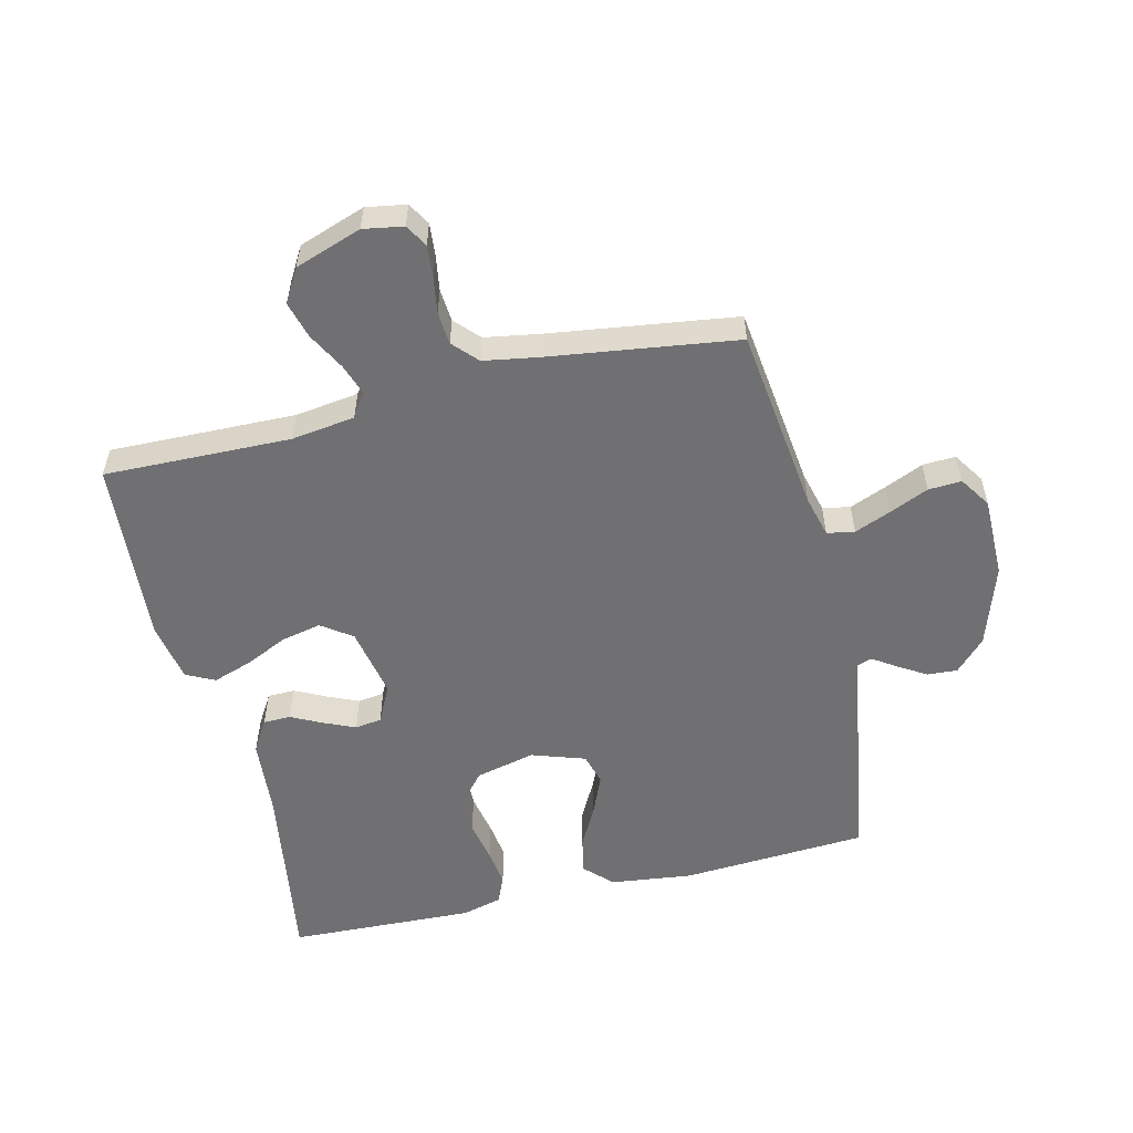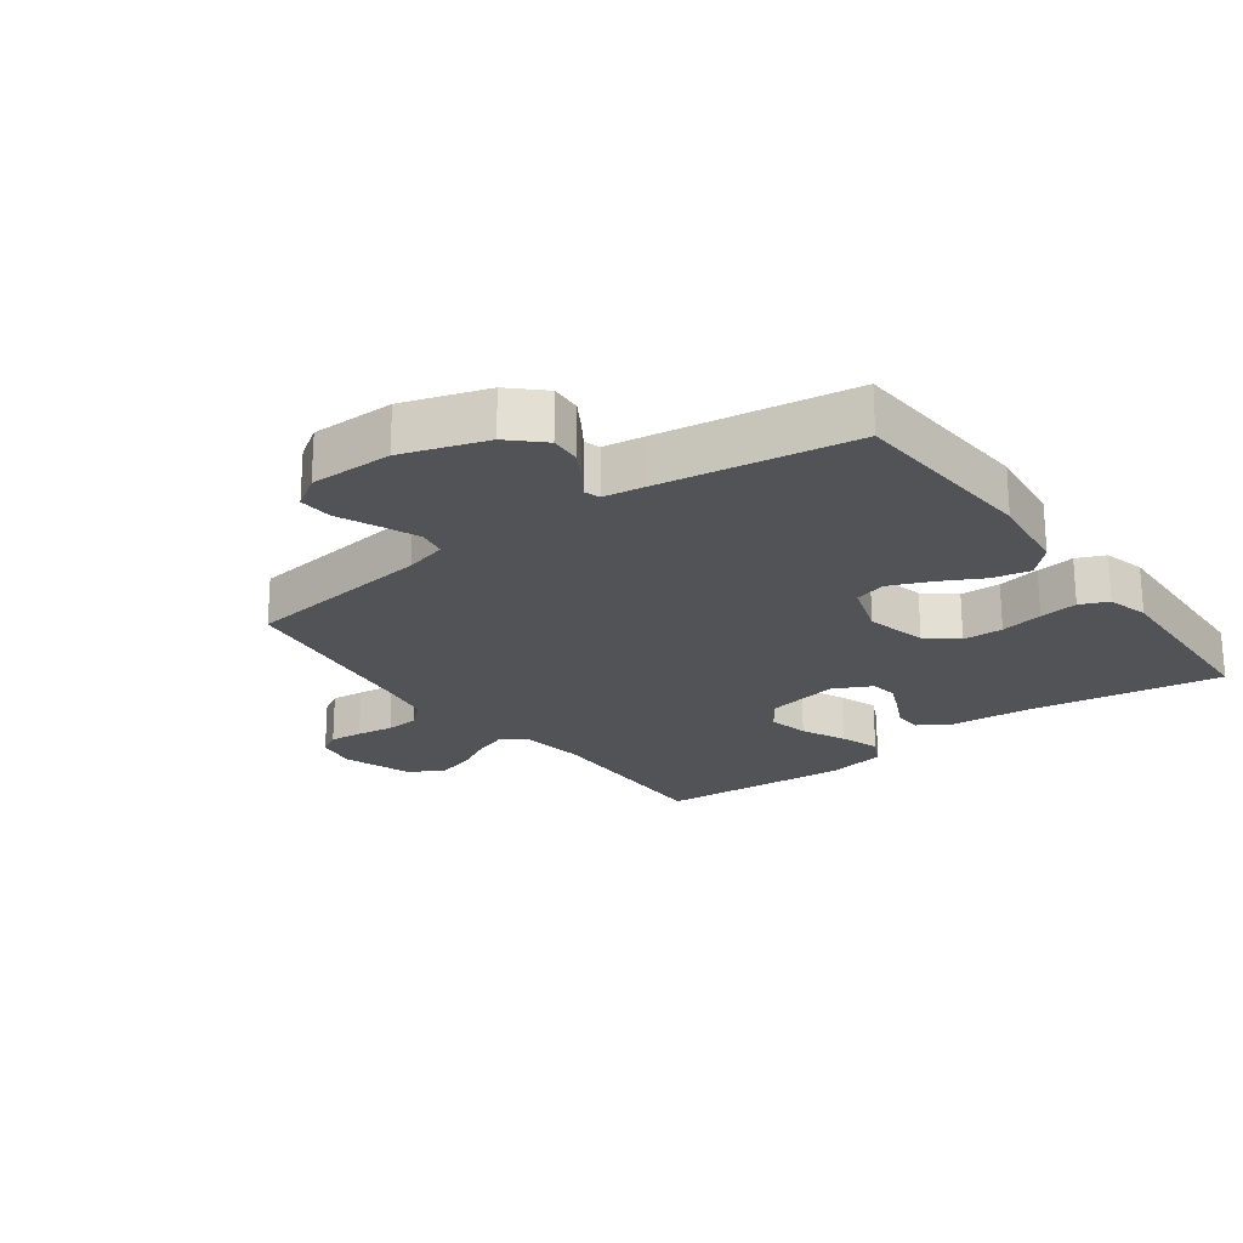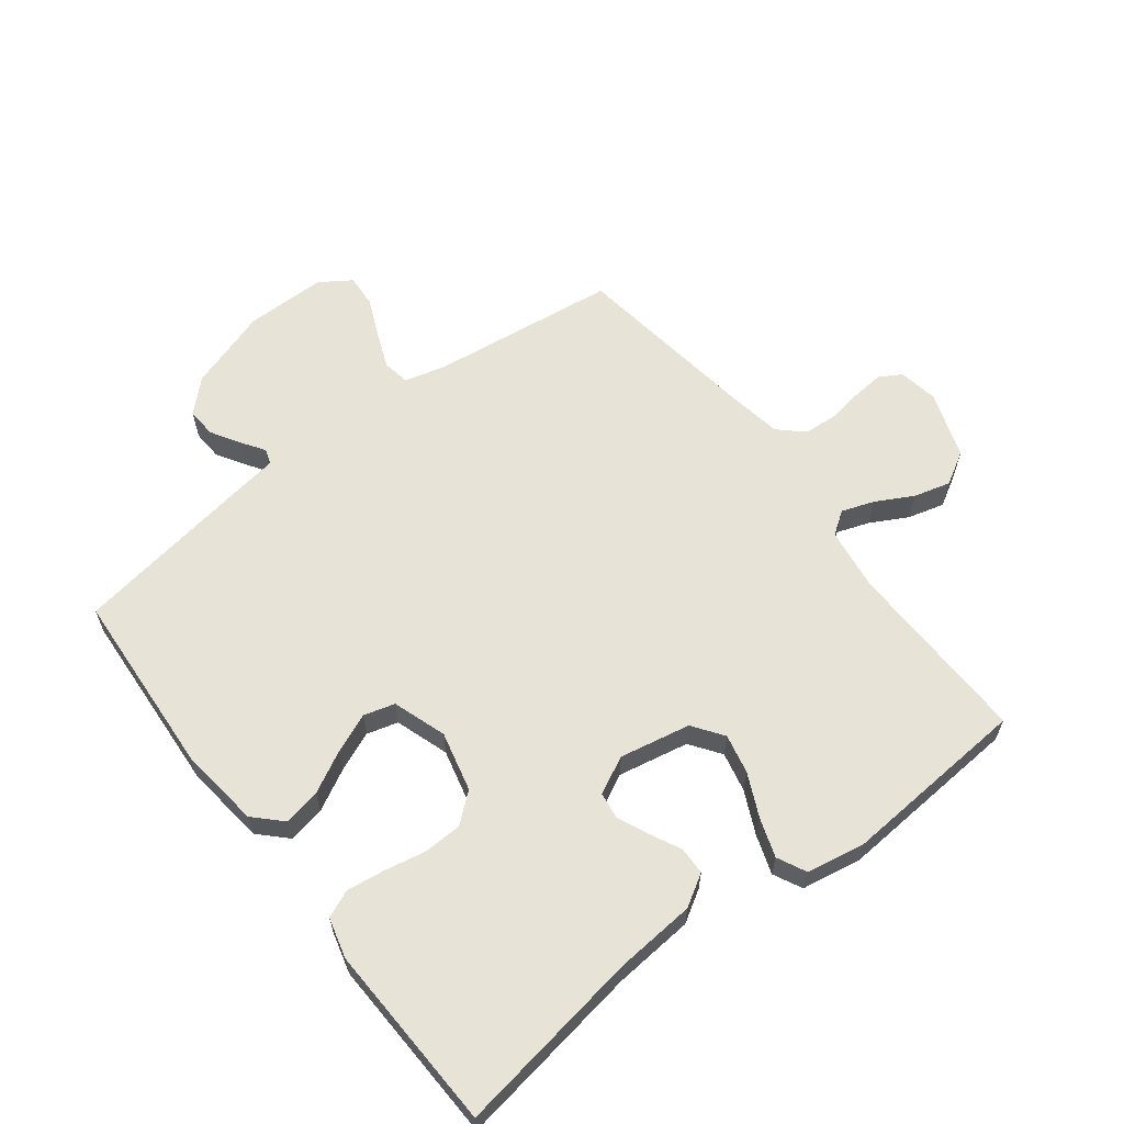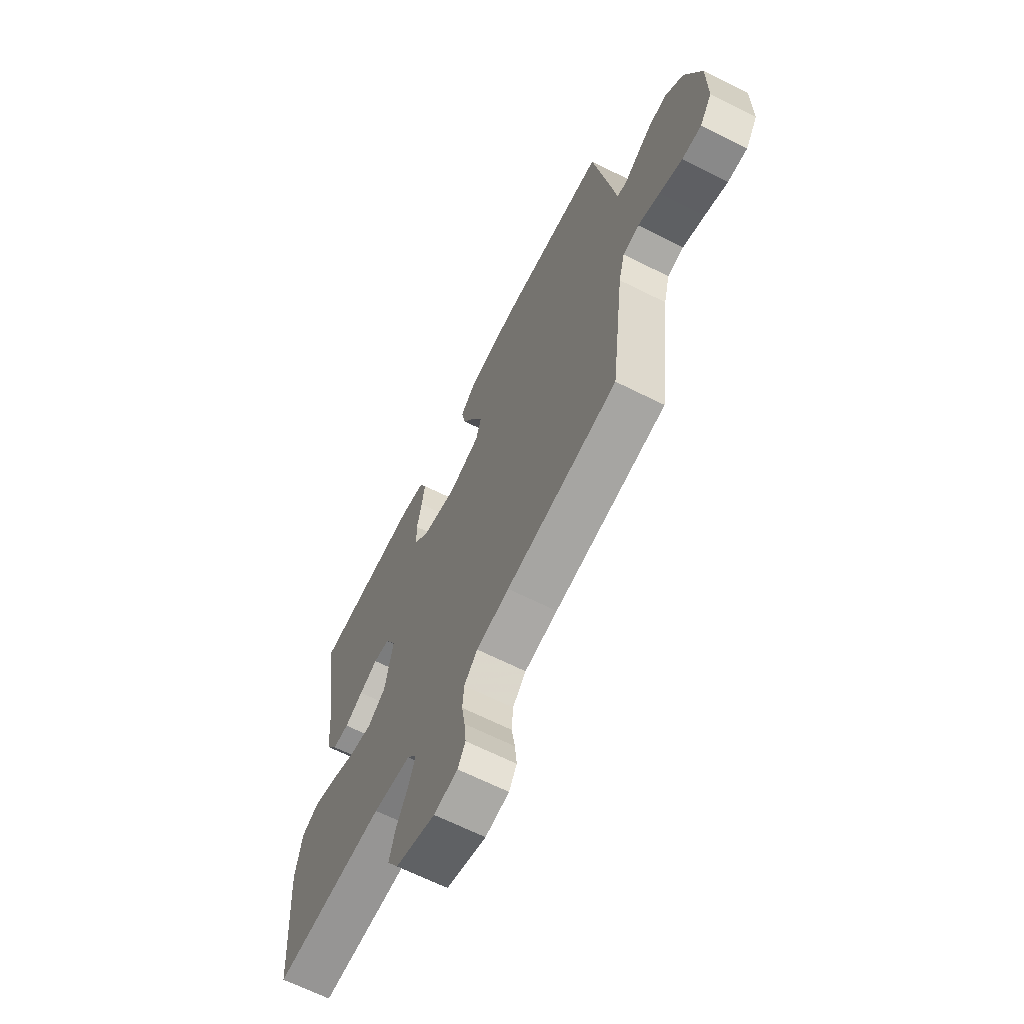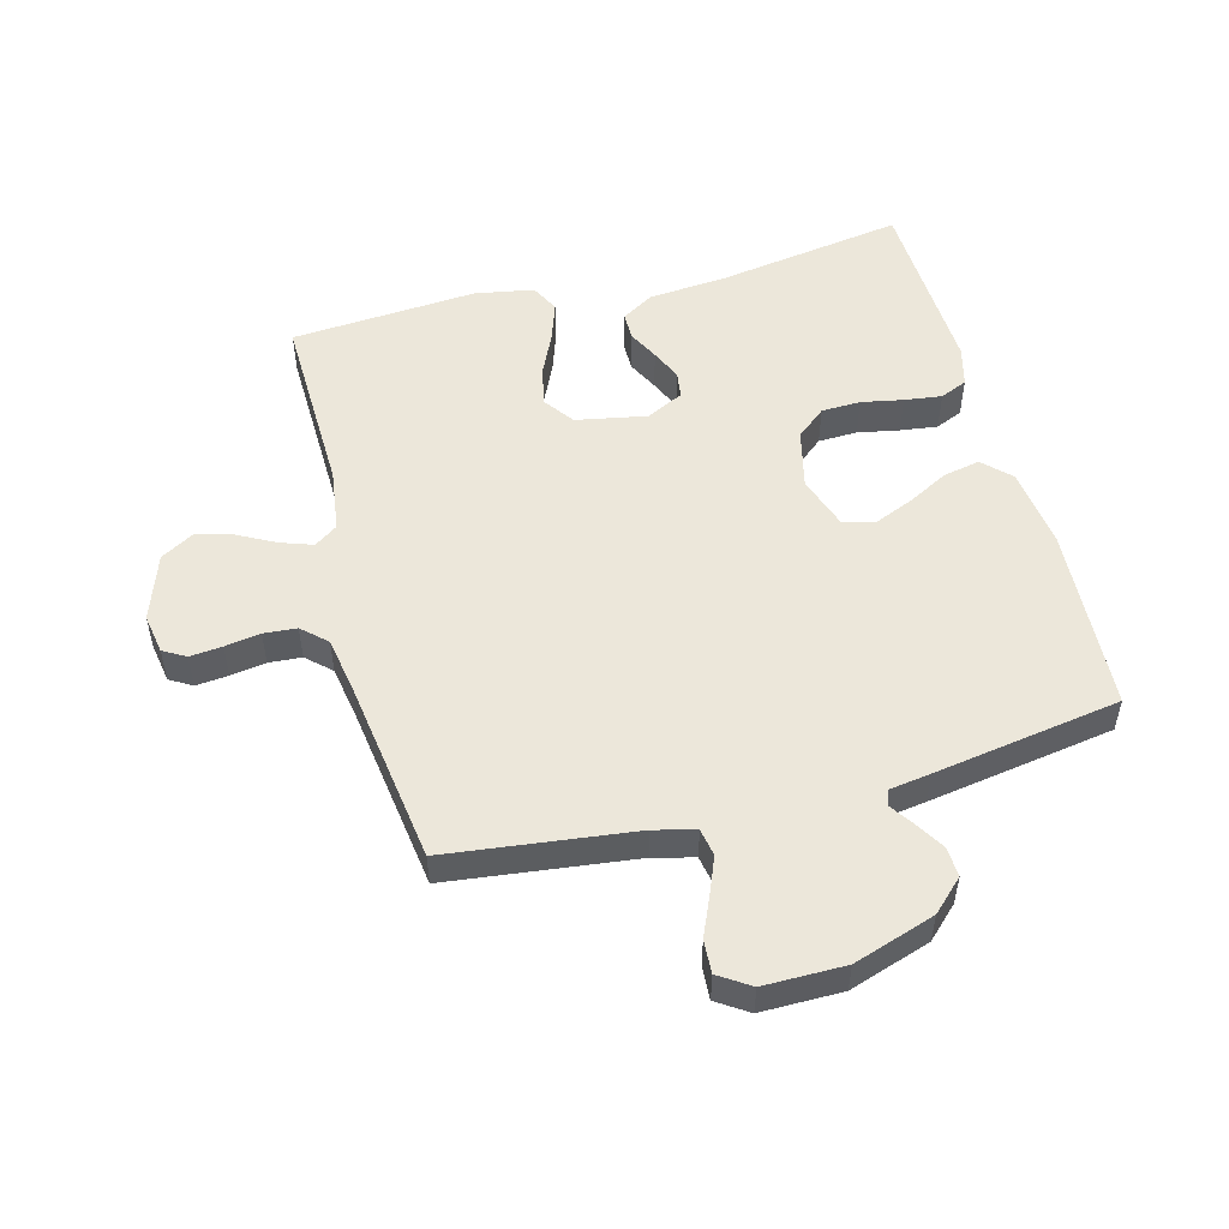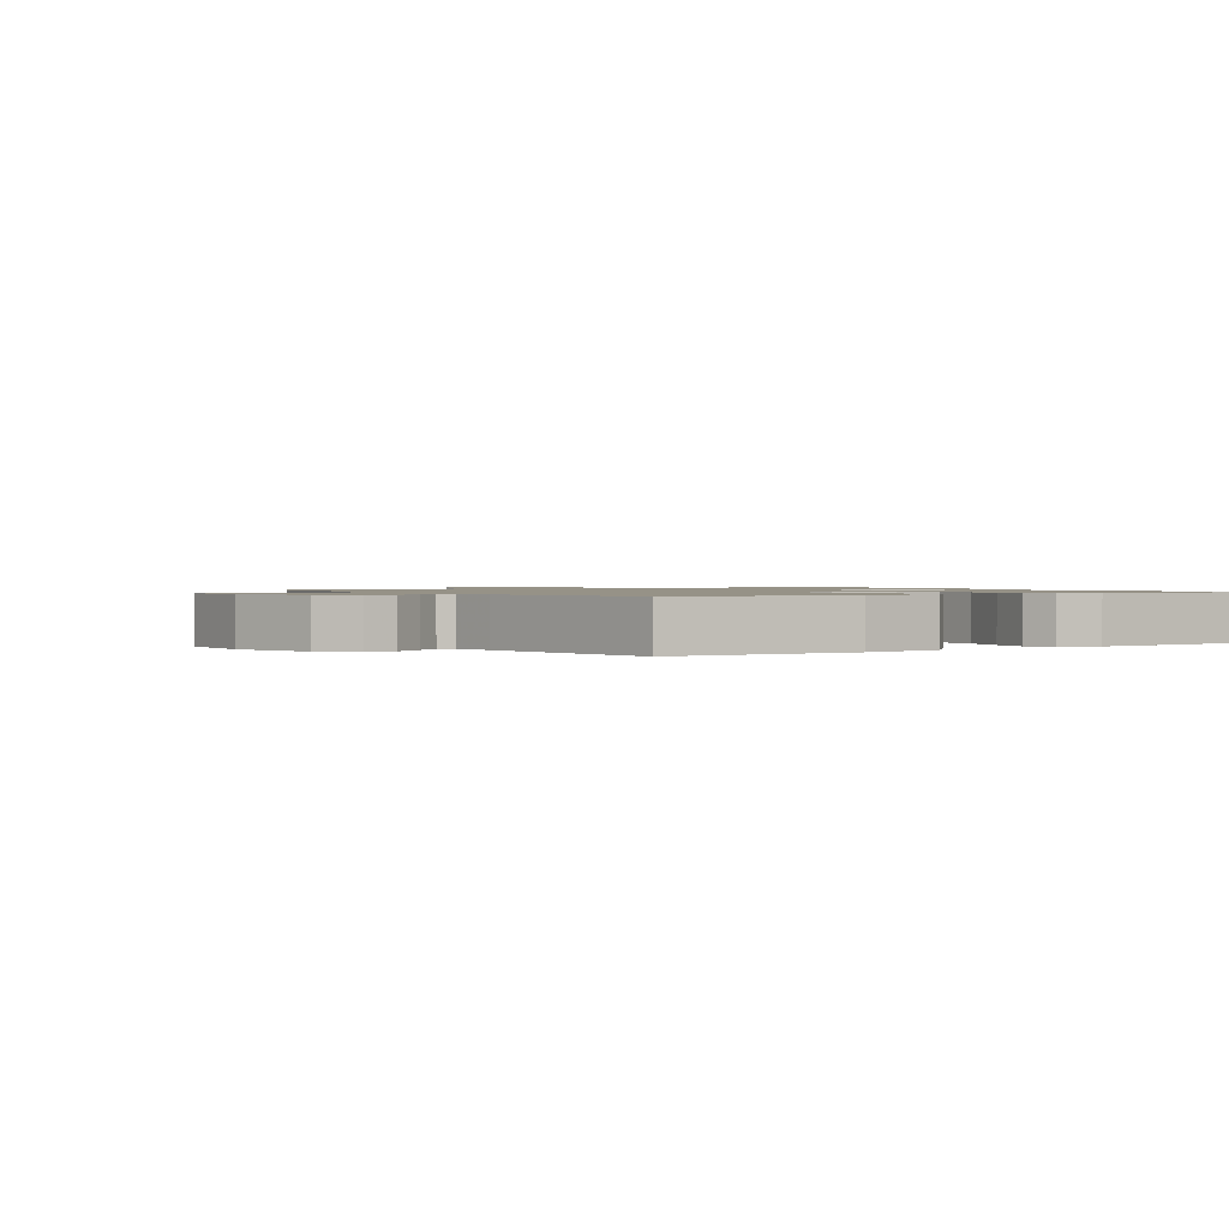
<metadata>
{"format":"obj","ext":"obj","renderer":"f3d","projection":"perspective","resolution":1024,"background":"white","views":[{"elev":-55.0,"azim":-166.4,"up":"+Y"},{"elev":-22.2,"azim":-53.4,"up":"+Y"},{"elev":61.8,"azim":52.6,"up":"+Y"},{"elev":-66.2,"azim":-116.7,"up":"+Z"},{"elev":52.1,"azim":-104.9,"up":"+Y"},{"elev":1.1,"azim":-32.6,"up":"+Y"}]}
</metadata>
<code>
v 0.5 0.07 0.5
v 0.452 0.07 0.2
v 0.441 0.07 0.071
v 0.41 0.07 0.02
v 0.366 0.07 0.019
v 0.316 0.07 0.044
v 0.266 0.07 0.066
v 0.223 0.07 0.06
v 0.193 0.07 0
v 0.215 0.07 -0.114
v 0.264 0.07 -0.149
v 0.328 0.07 -0.135
v 0.397 0.07 -0.103
v 0.459 0.07 -0.082
v 0.505 0.07 -0.105
v 0.522 0.07 -0.2
v 0.5 0.07 -0.5
v 0.2 0.07 -0.493
v 0.098 0.07 -0.507
v 0.072 0.07 -0.544
v 0.09 0.07 -0.596
v 0.122 0.07 -0.656
v 0.138 0.07 -0.715
v 0.107 0.07 -0.768
v 0 0.07 -0.805
v -0.064 0.07 -0.794
v -0.085 0.07 -0.758
v -0.08 0.07 -0.706
v -0.071 0.07 -0.649
v -0.075 0.07 -0.596
v -0.111 0.07 -0.557
v -0.2 0.07 -0.542
v -0.5 0.07 -0.5
v -0.537 0.07 -0.2
v -0.554 0.07 -0.134
v -0.598 0.07 -0.126
v -0.657 0.07 -0.15
v -0.719 0.07 -0.177
v -0.772 0.07 -0.18
v -0.805 0.07 -0.13
v -0.805 0.07 0
v -0.762 0.07 0.131
v -0.714 0.07 0.181
v -0.666 0.07 0.178
v -0.62 0.07 0.15
v -0.583 0.07 0.125
v -0.558 0.07 0.133
v -0.548 0.07 0.2
v -0.5 0.07 0.5
v -0.2 0.07 0.518
v -0.069 0.07 0.502
v -0.026 0.07 0.459
v -0.038 0.07 0.4
v -0.073 0.07 0.334
v -0.1 0.07 0.27
v -0.086 0.07 0.22
v 0 0.07 0.191
v 0.096 0.07 0.214
v 0.135 0.07 0.261
v 0.137 0.07 0.324
v 0.124 0.07 0.391
v 0.116 0.07 0.451
v 0.135 0.07 0.495
v 0.2 0.07 0.512
v 0.5 0 0.5
v 0.452 0 0.2
v 0.441 0 0.071
v 0.41 0 0.02
v 0.366 0 0.019
v 0.316 0 0.044
v 0.266 0 0.066
v 0.223 0 0.06
v 0.193 0 0
v 0.215 0 -0.114
v 0.264 0 -0.149
v 0.328 0 -0.135
v 0.397 0 -0.103
v 0.459 0 -0.082
v 0.505 0 -0.105
v 0.522 0 -0.2
v 0.5 0 -0.5
v 0.2 0 -0.493
v 0.098 0 -0.507
v 0.072 0 -0.544
v 0.09 0 -0.596
v 0.122 0 -0.656
v 0.138 0 -0.715
v 0.107 0 -0.768
v 0 0 -0.805
v -0.064 0 -0.794
v -0.085 0 -0.758
v -0.08 0 -0.706
v -0.071 0 -0.649
v -0.075 0 -0.596
v -0.111 0 -0.557
v -0.2 0 -0.542
v -0.5 0 -0.5
v -0.537 0 -0.2
v -0.554 0 -0.134
v -0.598 0 -0.126
v -0.657 0 -0.15
v -0.719 0 -0.177
v -0.772 0 -0.18
v -0.805 0 -0.13
v -0.805 0 0
v -0.762 0 0.131
v -0.714 0 0.181
v -0.666 0 0.178
v -0.62 0 0.15
v -0.583 0 0.125
v -0.558 0 0.133
v -0.548 0 0.2
v -0.5 0 0.5
v -0.2 0 0.518
v -0.069 0 0.502
v -0.026 0 0.459
v -0.038 0 0.4
v -0.073 0 0.334
v -0.1 0 0.27
v -0.086 0 0.22
v 0 0 0.191
v 0.096 0 0.214
v 0.135 0 0.261
v 0.137 0 0.324
v 0.124 0 0.391
v 0.116 0 0.451
v 0.135 0 0.495
v 0.2 0 0.512
f 63 64 1 2
f 60 61 62 63
f 60 63 2 3
f 59 60 3 4
f 58 59 4 5
f 51 52 53 54
f 51 54 55
f 50 51 55
f 47 48 49 50
f 47 50 55 56
f 43 44 45 46
f 41 42 43 46
f 37 38 39 40
f 36 37 40 41
f 35 36 41 46
f 32 33 34
f 31 32 34 35
f 26 27 28 29
f 24 25 26 29
f 24 29 30
f 21 22 23 24
f 20 21 24 30
f 19 20 30 31
f 15 16 17 18
f 15 18 19
f 12 13 14 15
f 11 12 15 19
f 10 11 19 31
f 58 5 6
f 57 58 6 7
f 9 10 31 35
f 8 9 35 46
f 46 47 56 57
f 7 8 46 57
f 66 65 128 127
f 127 126 125 124
f 67 66 127 124
f 68 67 124 123
f 69 68 123 122
f 118 117 116 115
f 119 118 115
f 119 115 114
f 114 113 112 111
f 120 119 114 111
f 110 109 108 107
f 110 107 106 105
f 104 103 102 101
f 105 104 101 100
f 110 105 100 99
f 98 97 96
f 99 98 96 95
f 93 92 91 90
f 93 90 89 88
f 94 93 88
f 88 87 86 85
f 94 88 85 84
f 95 94 84 83
f 82 81 80 79
f 83 82 79
f 79 78 77 76
f 83 79 76 75
f 95 83 75 74
f 70 69 122
f 71 70 122 121
f 99 95 74 73
f 110 99 73 72
f 121 120 111 110
f 121 110 72 71
f 1 65 66 2
f 2 66 67 3
f 3 67 68 4
f 4 68 69 5
f 5 69 70 6
f 6 70 71 7
f 7 71 72 8
f 8 72 73 9
f 9 73 74 10
f 10 74 75 11
f 11 75 76 12
f 12 76 77 13
f 13 77 78 14
f 14 78 79 15
f 15 79 80 16
f 16 80 81 17
f 17 81 82 18
f 18 82 83 19
f 19 83 84 20
f 20 84 85 21
f 21 85 86 22
f 22 86 87 23
f 23 87 88 24
f 24 88 89 25
f 25 89 90 26
f 26 90 91 27
f 27 91 92 28
f 28 92 93 29
f 29 93 94 30
f 30 94 95 31
f 31 95 96 32
f 32 96 97 33
f 33 97 98 34
f 34 98 99 35
f 35 99 100 36
f 36 100 101 37
f 37 101 102 38
f 38 102 103 39
f 39 103 104 40
f 40 104 105 41
f 41 105 106 42
f 42 106 107 43
f 43 107 108 44
f 44 108 109 45
f 45 109 110 46
f 46 110 111 47
f 47 111 112 48
f 48 112 113 49
f 49 113 114 50
f 50 114 115 51
f 51 115 116 52
f 52 116 117 53
f 53 117 118 54
f 54 118 119 55
f 55 119 120 56
f 56 120 121 57
f 57 121 122 58
f 58 122 123 59
f 59 123 124 60
f 60 124 125 61
f 61 125 126 62
f 62 126 127 63
f 63 127 128 64
f 64 128 65 1

</code>
